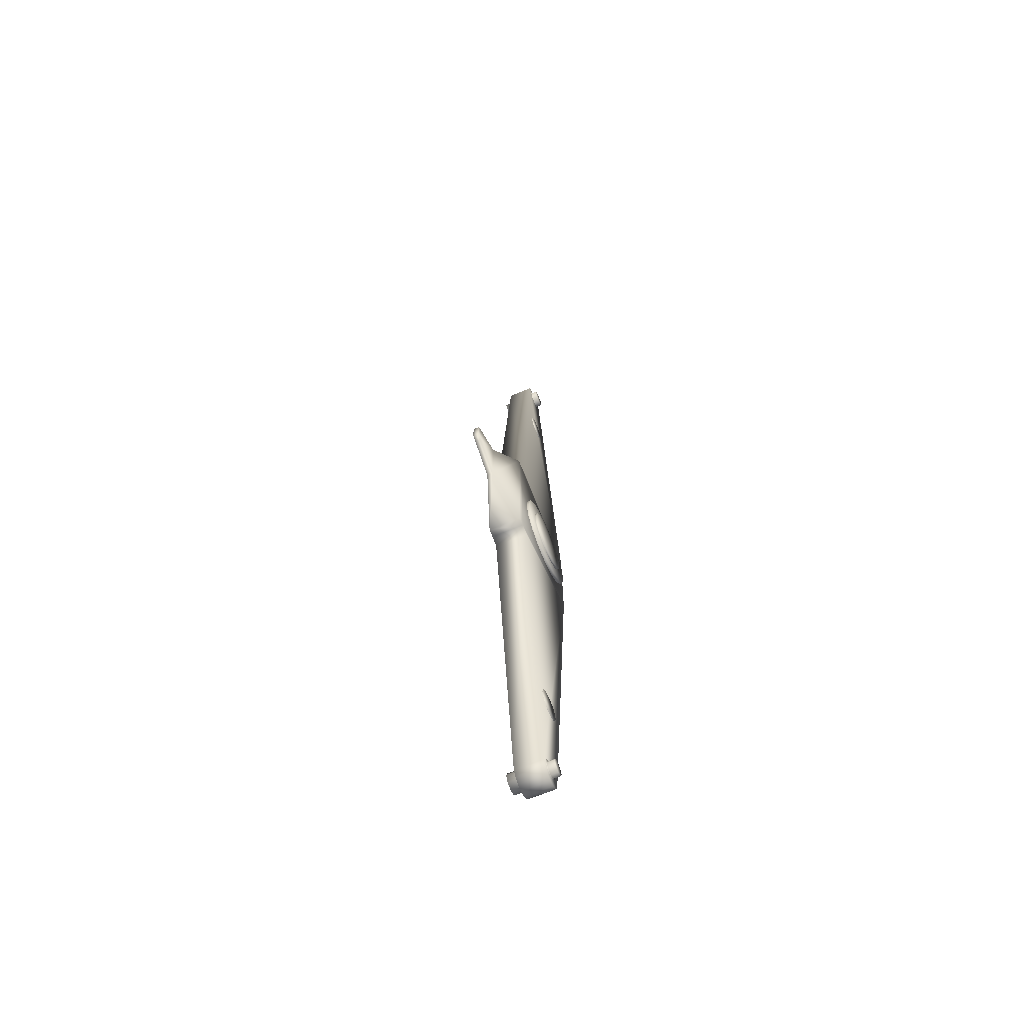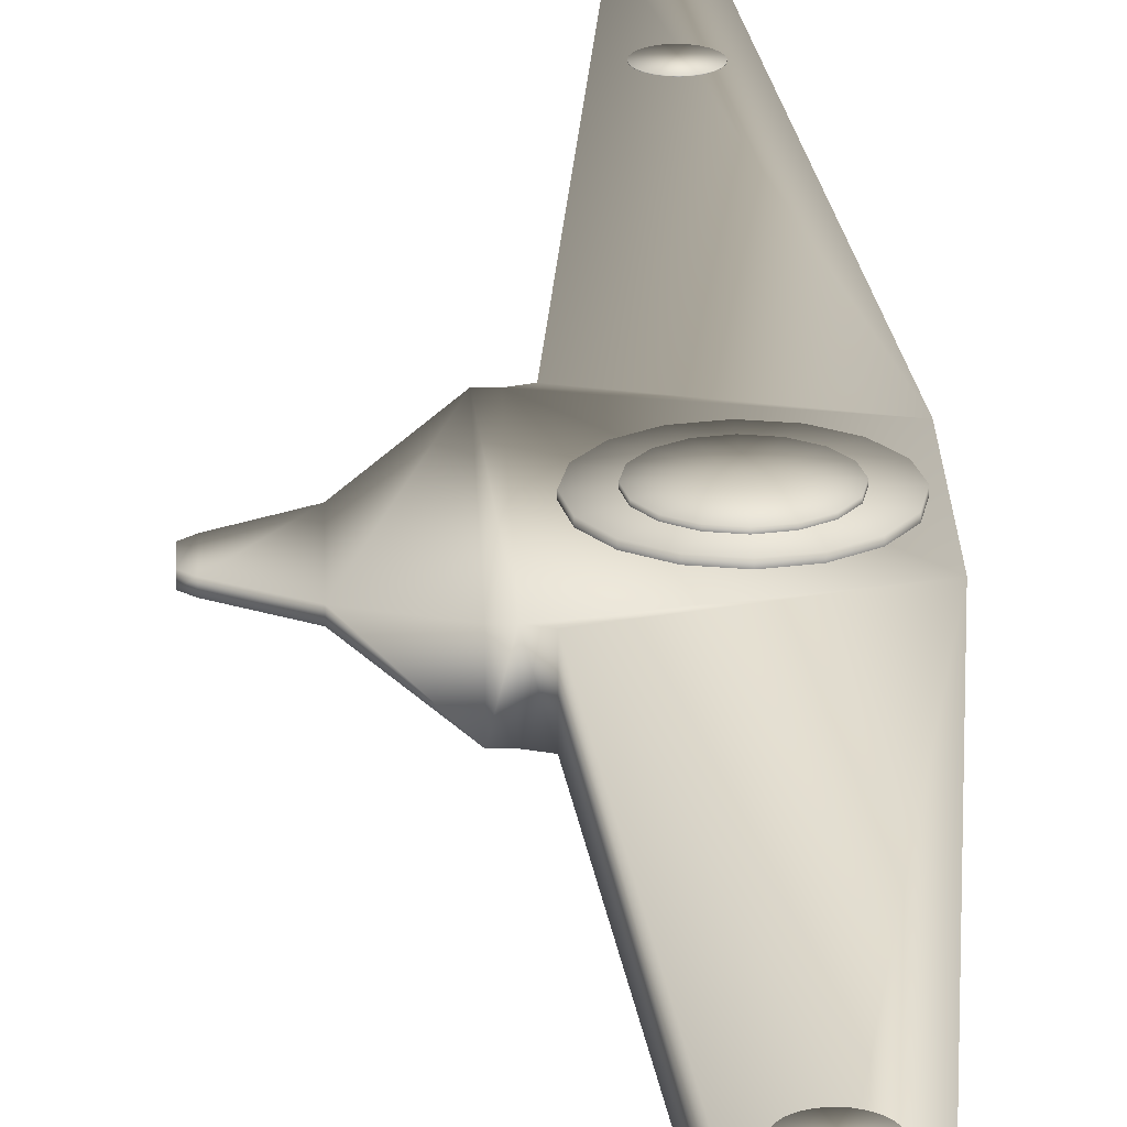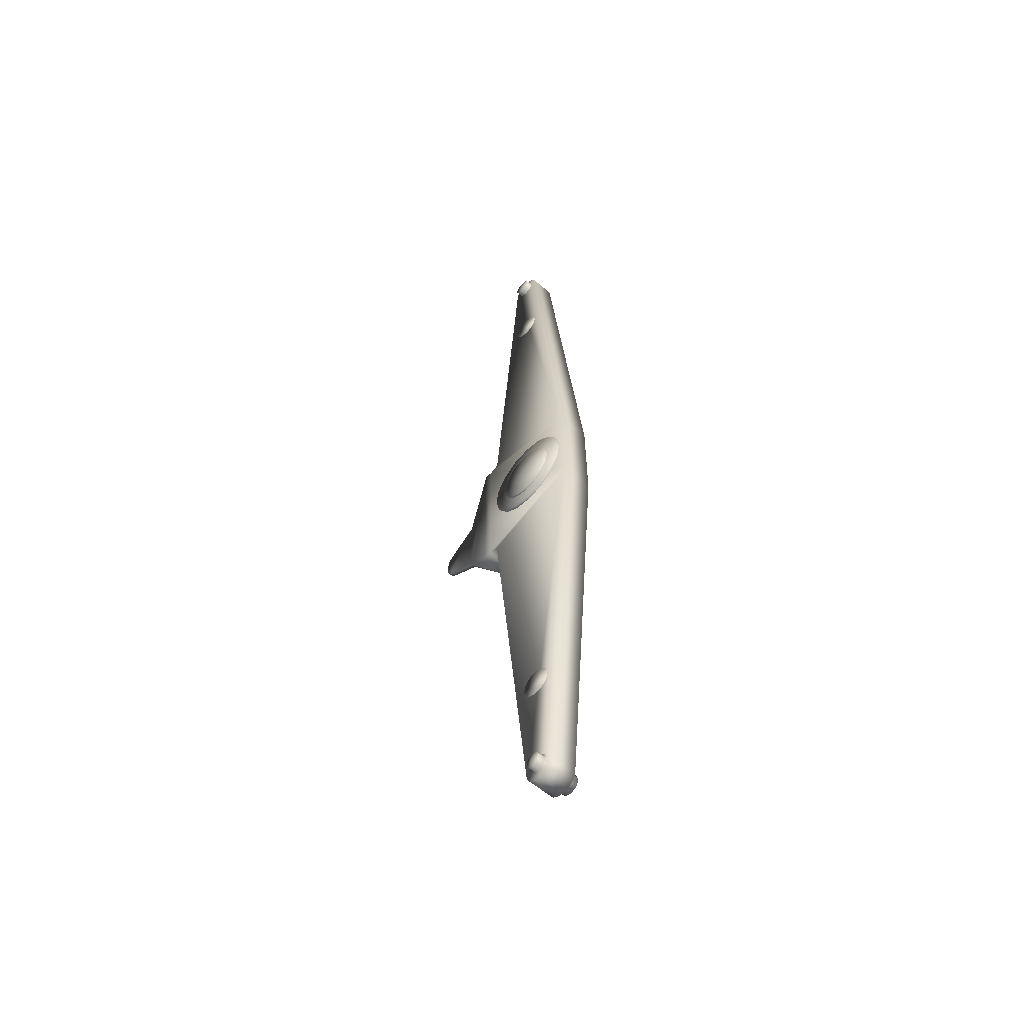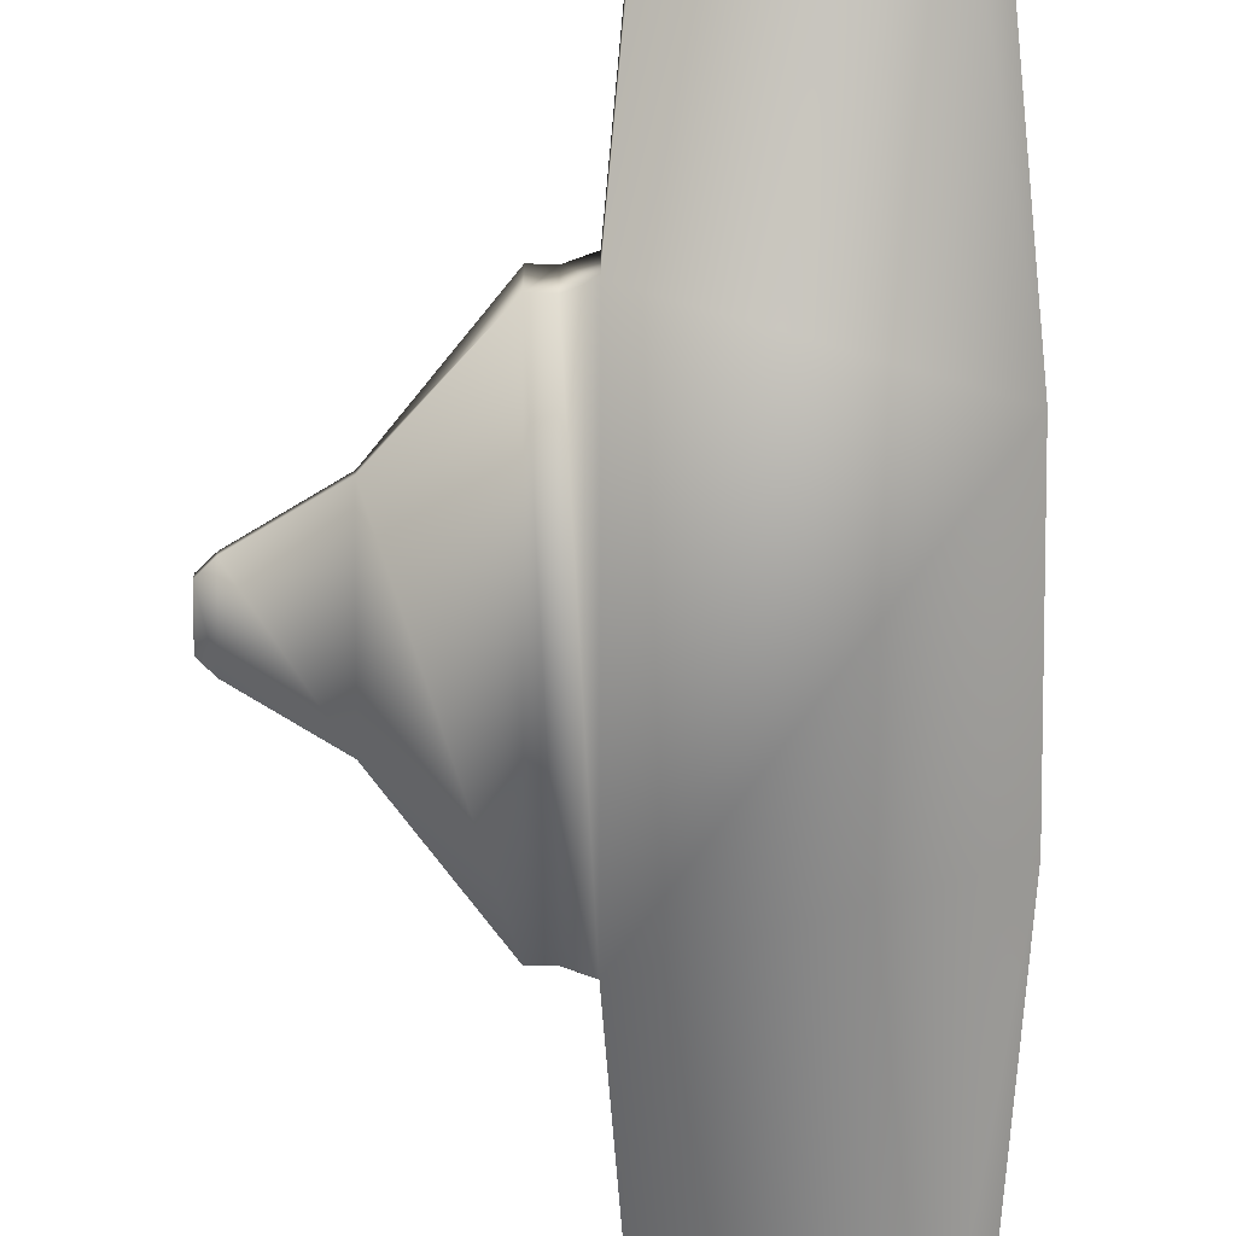
<metadata>
{"format":"obj","ext":"obj","renderer":"f3d","projection":"perspective","resolution":1024,"background":"white","views":[{"elev":-67.6,"azim":-67.2,"up":"+Y"},{"elev":22.5,"azim":-1.5,"up":"+Z"},{"elev":-57.9,"azim":48.2,"up":"+Y"},{"elev":-76.0,"azim":0.3,"up":"+Z"}]}
</metadata>
<code>
v -0.005223 0.6378 0.001271
v 0.008334 0.6379 0.001271
v 0.004292 0.6474 0.001271
v -0.005324 0.6513 0.001271
v -0.01488 0.6473 0.001271
v -0.01878 0.6377 0.001271
v -0.01474 0.6281 0.001271
v -0.005123 0.6242 0.001271
v 0.004434 0.6283 0.001271
v 0.004224 -0.6378 0.00244
v 0.01494 -0.6377 0.00244
v 0.01186 -0.6453 0.00244
v 0.004303 -0.6485 0.00244
v -0.003299 -0.6454 0.00244
v -0.006494 -0.6379 0.00244
v -0.003411 -0.6303 0.00244
v 0.004144 -0.6271 0.00244
v 0.01175 -0.6302 0.00244
v 0.008334 0.6379 -0.04765
v 0.004292 0.6474 -0.04765
v -0.005324 0.6513 -0.04765
v -0.01488 0.6473 -0.04765
v -0.01878 0.6377 -0.04765
v -0.01474 0.6281 -0.04765
v -0.005123 0.6242 -0.04765
v 0.004434 0.6283 -0.04765
v 0.004144 -0.6271 -0.006889
v -0.003411 -0.6303 -0.006889
v -0.006494 -0.6379 -0.006889
v -0.003299 -0.6454 -0.006889
v 0.004303 -0.6485 -0.006889
v 0.01186 -0.6453 -0.006889
v 0.01494 -0.6377 -0.006889
v 0.01175 -0.6302 -0.006889
v 0.02032 -0.6536 -0.04337
v 0.01303 -0.6586 -0.04337
v 0.004391 -0.6604 -0.04337
v -0.004269 -0.6587 -0.04337
v -0.01164 -0.6539 -0.04337
v -0.01659 -0.6466 -0.04337
v -0.06778 -0.115 -0.04793
v 0.07268 -0.07288 -0.04793
v 0.02516 -0.6463 -0.04337
v 0.02032 -0.6536 -0.007366
v 0.01303 -0.6586 -0.007366
v 0.004391 -0.6604 -0.007366
v -0.004269 -0.6587 -0.007366
v -0.01164 -0.6539 -0.007366
v -0.01659 -0.6466 -0.007366
v -0.06778 -0.115 -0.002093
v 0.07268 -0.07288 -0.002093
v 0.02516 -0.6463 -0.007366
v -0.08089 -0.1103 -0.04793
v -0.08089 -0.1103 -0.002093
v -0.08252 0.1091 -0.04793
v 0.01064 0.6539 -0.04337
v 0.003269 0.6587 -0.04337
v -0.005391 0.6604 -0.04337
v -0.01402 0.6586 -0.04337
v -0.02132 0.6536 -0.04337
v -0.02616 0.6463 -0.04337
v -0.06947 0.1139 -0.04793
v 0.07159 0.07395 -0.04793
v 0.01559 0.6466 -0.04337
v 0.01064 0.6539 -0.007367
v 0.003269 0.6587 -0.007367
v -0.005391 0.6604 -0.007367
v -0.01402 0.6586 -0.007367
v -0.02132 0.6536 -0.007367
v -0.02616 0.6463 -0.007367
v -0.06947 0.1139 -0.002093
v 0.07159 0.07395 -0.002093
v 0.01559 0.6466 -0.007367
v -0.08252 0.1091 -0.002093
v -0.09381 0.1093 -0.04769
v -0.1908 0.01859 -0.02874
v -0.1905 -0.02141 -0.02874
v -0.1982 -0.01412 -0.02874
v -0.1984 0.01118 -0.02874
v -0.1982 -0.01412 -0.0208
v -0.1908 0.01859 -0.0208
v -0.1984 0.01118 -0.0208
v -0.1905 -0.02141 -0.0208
v -0.1462 -0.04775 -0.02063
v -0.1469 0.04558 -0.02063
v -0.1462 -0.04775 -0.02891
v -0.1469 0.04558 -0.02891
v -0.005223 0.6378 -0.05698
v 0.005494 0.6379 -0.05698
v 0.002299 0.6454 -0.05698
v -0.005303 0.6485 -0.05698
v -0.01286 0.6453 -0.05698
v -0.01594 0.6377 -0.05698
v -0.01275 0.6301 -0.05698
v -0.005144 0.6271 -0.05698
v 0.002411 0.6303 -0.05698
v -0.005144 0.6271 -0.04765
v -0.01275 0.6301 -0.04765
v -0.01594 0.6377 -0.04765
v -0.01286 0.6453 -0.04765
v -0.005303 0.6485 -0.04765
v 0.002299 0.6454 -0.04765
v 0.005494 0.6379 -0.04765
v 0.002411 0.6303 -0.04765
v 0 0 0.002093
v 0.05989 0.02533 0.002093
v 0.06502 0.000482 0.002093
v 0.06026 -0.02444 0.002093
v 0.04632 -0.04564 0.002093
v 0.02533 -0.05989 0.002093
v 0.000482 -0.06502 0.002093
v -0.02444 -0.06026 0.002093
v -0.04564 -0.04632 0.002093
v -0.05989 -0.02533 0.002093
v -0.06502 -0.000482 0.002093
v -0.06026 0.02444 0.002093
v -0.04632 0.04564 0.002093
v -0.02533 0.05989 0.002093
v -0.000482 0.06502 0.002093
v 0.02444 0.06026 0.002093
v 0.04564 0.04632 0.002093
v 0 0 0.004762
v 0.04024 0.01702 0.004762
v 0.04369 0.000324 0.004762
v 0.04049 -0.01642 0.004762
v 0.03112 -0.03066 0.004762
v 0.01702 -0.04024 0.004762
v 0.000324 -0.04369 0.004762
v -0.01642 -0.04049 0.004762
v -0.03066 -0.03112 0.004762
v -0.04024 -0.01702 0.004762
v -0.04369 -0.000324 0.004762
v -0.04049 0.01642 0.004762
v -0.03112 0.03066 0.004762
v -0.01702 0.04024 0.004762
v -0.000324 0.04369 0.004762
v 0.01642 0.04049 0.004762
v 0.03066 0.03112 0.004762
v 0.004224 -0.6378 -0.05581
v 0.01778 -0.6377 -0.006889
v 0.01388 -0.6473 -0.006889
v 0.004324 -0.6513 -0.006889
v -0.005292 -0.6474 -0.006889
v -0.009334 -0.6379 -0.006889
v -0.005434 -0.6283 -0.006889
v 0.004123 -0.6242 -0.006889
v 0.01374 -0.6281 -0.006889
v 0.01778 -0.6377 -0.05581
v 0.01388 -0.6473 -0.05581
v 0.004324 -0.6513 -0.05581
v -0.005292 -0.6474 -0.05581
v -0.009334 -0.6379 -0.05581
v -0.005434 -0.6283 -0.05581
v 0.004123 -0.6242 -0.05581
v 0.01374 -0.6281 -0.05581
v 0.03066 0.03112 0.002093
v 0.01642 0.04049 0.002093
v -0.000324 0.04369 0.002093
v -0.01702 0.04024 0.002093
v -0.03112 0.03066 0.002093
v -0.04049 0.01642 0.002093
v -0.04369 -0.000324 0.002093
v -0.04024 -0.01702 0.002093
v -0.03066 -0.03112 0.002093
v -0.01642 -0.04049 0.002093
v 0.000324 -0.04369 0.002093
v 0.01702 -0.04024 0.002093
v 0.03112 -0.03066 0.002093
v 0.04049 -0.01642 0.002093
v 0.04369 0.000324 0.002093
v 0.04024 0.01702 0.002093
v 0.04564 0.04632 -0.002093
v 0.02444 0.06026 -0.002093
v -0.000482 0.06502 -0.002093
v -0.02533 0.05989 -0.002093
v -0.04632 0.04564 -0.002093
v -0.06026 0.02444 -0.002093
v -0.06502 -0.000482 -0.002093
v -0.05989 -0.02533 -0.002093
v -0.04564 -0.04632 -0.002093
v -0.02444 -0.06026 -0.002093
v 0.000482 -0.06502 -0.002093
v 0.02533 -0.05989 -0.002093
v 0.04632 -0.04564 -0.002093
v 0.06026 -0.02444 -0.002093
v 0.06502 0.000482 -0.002093
v 0.05989 0.02533 -0.002093
v -0.09381 0.1093 -0.00185
v -0.09218 -0.1107 -0.00185
v -0.09218 -0.1107 -0.04769
v -0.01702 -0.4872 -0.005377
v -0.01702 -0.4872 -0.005022
v -0.01632 -0.4819 -0.005377
v -0.01632 -0.4819 -0.005022
v -0.01427 -0.477 -0.005377
v -0.01427 -0.477 -0.005022
v -0.01101 -0.4727 -0.005377
v -0.01101 -0.4727 -0.005022
v -0.006759 -0.4695 -0.005377
v -0.006759 -0.4695 -0.005022
v -0.001808 -0.4674 -0.005377
v -0.001808 -0.4674 -0.005022
v 0.003505 -0.4667 -0.005377
v 0.003505 -0.4667 -0.005022
v 0.008818 -0.4674 -0.005377
v 0.008818 -0.4674 -0.005022
v 0.01377 -0.4695 -0.005377
v 0.01377 -0.4695 -0.005022
v 0.01802 -0.4727 -0.005377
v 0.01802 -0.4727 -0.005022
v 0.02128 -0.477 -0.005377
v 0.02128 -0.477 -0.005022
v 0.02333 -0.4819 -0.005377
v 0.02333 -0.4819 -0.005022
v 0.02403 -0.4872 -0.005377
v 0.02403 -0.4872 -0.005022
v 0.02333 -0.4926 -0.005377
v 0.02333 -0.4926 -0.005022
v 0.02128 -0.4975 -0.005377
v 0.02128 -0.4975 -0.005022
v 0.01802 -0.5018 -0.005377
v 0.01802 -0.5018 -0.005022
v 0.01377 -0.505 -0.005377
v 0.01377 -0.505 -0.005022
v 0.008818 -0.5071 -0.005377
v 0.008818 -0.5071 -0.005022
v 0.003505 -0.5078 -0.005377
v 0.003505 -0.5078 -0.005022
v -0.001808 -0.5071 -0.005377
v -0.001808 -0.5071 -0.005022
v -0.006759 -0.505 -0.005377
v -0.006759 -0.505 -0.005022
v -0.01101 -0.5018 -0.005377
v -0.01101 -0.5018 -0.005022
v -0.01427 -0.4975 -0.005377
v -0.01427 -0.4975 -0.005022
v -0.01632 -0.4926 -0.005377
v -0.01632 -0.4926 -0.005022
v -0.003505 0.5078 -0.005377
v -0.003505 0.5078 -0.005022
v 0.001808 0.5071 -0.005377
v 0.001808 0.5071 -0.005022
v 0.006759 0.505 -0.005377
v 0.006759 0.505 -0.005022
v 0.01101 0.5018 -0.005377
v 0.01101 0.5018 -0.005022
v 0.01427 0.4975 -0.005377
v 0.01427 0.4975 -0.005022
v 0.01632 0.4926 -0.005377
v 0.01632 0.4926 -0.005022
v 0.01702 0.4872 -0.005377
v 0.01702 0.4872 -0.005022
v 0.01632 0.4819 -0.005377
v 0.01632 0.4819 -0.005022
v 0.01427 0.477 -0.005377
v 0.01427 0.477 -0.005022
v 0.01101 0.4727 -0.005377
v 0.01101 0.4727 -0.005022
v 0.006759 0.4695 -0.005377
v 0.006759 0.4695 -0.005022
v 0.001808 0.4674 -0.005377
v 0.001808 0.4674 -0.005022
v -0.003505 0.4667 -0.005377
v -0.003505 0.4667 -0.005022
v -0.008818 0.4674 -0.005377
v -0.008818 0.4674 -0.005022
v -0.01377 0.4695 -0.005377
v -0.01377 0.4695 -0.005022
v -0.01802 0.4727 -0.005377
v -0.01802 0.4727 -0.005022
v -0.02128 0.477 -0.005377
v -0.02128 0.477 -0.005022
v -0.02333 0.4819 -0.005377
v -0.02333 0.4819 -0.005022
v -0.02403 0.4872 -0.005377
v -0.02403 0.4872 -0.005022
v -0.02333 0.4926 -0.005377
v -0.02333 0.4926 -0.005022
v -0.02128 0.4975 -0.005377
v -0.02128 0.4975 -0.005022
v -0.01802 0.5018 -0.005377
v -0.01802 0.5018 -0.005022
v -0.01377 0.505 -0.005377
v -0.01377 0.505 -0.005022
v -0.008818 0.5071 -0.005377
v -0.008818 0.5071 -0.005022
f 2 1 9
f 1 2 3
f 1 3 4
f 1 4 5
f 1 5 6
f 1 6 7
f 1 7 8
f 1 8 9
f 10 11 18
f 10 12 11
f 10 13 12
f 10 14 13
f 10 15 14
f 10 16 15
f 10 17 16
f 10 18 17
f 26 19 2
f 26 2 9
f 3 2 19
f 3 19 20
f 4 3 20
f 4 20 21
f 5 4 21
f 5 21 22
f 6 5 22
f 6 22 23
f 7 6 23
f 7 23 24
f 8 7 24
f 8 24 25
f 9 8 25
f 9 25 26
f 34 18 11
f 34 11 33
f 33 11 12
f 33 12 32
f 32 12 13
f 32 13 31
f 31 13 14
f 31 14 30
f 30 14 15
f 30 15 29
f 29 15 16
f 29 16 28
f 28 16 17
f 28 17 27
f 27 17 18
f 27 18 34
f 35 44 45
f 35 45 36
f 36 45 46
f 36 46 37
f 37 46 47
f 37 47 38
f 38 47 48
f 38 48 39
f 39 48 49
f 39 49 40
f 40 49 50
f 40 50 41
f 42 51 52
f 42 52 43
f 44 35 43
f 44 43 52
f 41 50 54
f 41 54 53
f 74 55 53
f 74 53 54
f 51 42 63
f 51 63 72
f 56 57 66
f 56 66 65
f 57 58 67
f 57 67 66
f 58 59 68
f 58 68 67
f 59 60 69
f 59 69 68
f 60 61 70
f 60 70 69
f 61 62 71
f 61 71 70
f 63 64 73
f 63 73 72
f 65 73 64
f 65 64 56
f 74 71 62
f 74 62 55
f 190 189 84
f 190 84 86
f 188 75 87
f 188 87 85
f 82 81 76
f 82 76 79
f 78 77 83
f 78 83 80
f 53 55 74
f 53 74 54
f 88 89 96
f 88 90 89
f 88 91 90
f 88 92 91
f 88 93 92
f 88 94 93
f 88 95 94
f 88 96 95
f 25 97 104
f 25 104 26
f 24 98 97
f 24 97 25
f 23 99 98
f 23 98 24
f 22 100 99
f 22 99 23
f 21 101 100
f 21 100 22
f 20 102 101
f 20 101 21
f 19 103 102
f 19 102 20
f 26 104 103
f 26 103 19
f 105 106 121
f 105 107 106
f 105 108 107
f 105 109 108
f 105 110 109
f 105 111 110
f 105 112 111
f 105 113 112
f 105 114 113
f 105 115 114
f 105 116 115
f 105 117 116
f 105 118 117
f 105 119 118
f 105 120 119
f 105 121 120
f 122 123 138
f 122 124 123
f 122 125 124
f 122 126 125
f 122 127 126
f 122 128 127
f 122 129 128
f 122 130 129
f 122 131 130
f 122 132 131
f 122 133 132
f 122 134 133
f 122 135 134
f 122 136 135
f 122 137 136
f 122 138 137
f 146 27 34
f 146 34 147
f 145 28 27
f 145 27 146
f 144 29 28
f 144 28 145
f 143 30 29
f 143 29 144
f 142 31 30
f 142 30 143
f 141 32 31
f 141 31 142
f 140 33 32
f 140 32 141
f 147 34 33
f 147 33 140
f 148 139 155
f 139 148 149
f 139 149 150
f 139 150 151
f 139 151 152
f 139 152 153
f 139 153 154
f 139 154 155
f 61 64 63
f 61 63 62
f 62 63 42
f 62 42 41
f 40 43 36
f 40 36 38
f 59 64 61
f 59 61 60
f 40 41 42
f 40 42 43
f 57 64 59
f 57 59 58
f 53 55 62
f 53 62 41
f 43 35 36
f 38 36 37
f 64 57 56
f 40 38 39
f 66 67 68
f 65 66 68
f 65 68 69
f 65 69 70
f 65 70 73
f 71 74 72
f 70 71 72
f 70 72 73
f 45 47 46
f 44 48 47
f 44 47 45
f 44 52 49
f 44 49 48
f 50 51 54
f 74 54 51
f 74 51 72
f 49 52 51
f 49 51 50
f 104 96 89
f 104 89 103
f 103 89 90
f 103 90 102
f 102 90 91
f 102 91 101
f 101 91 92
f 101 92 100
f 100 92 93
f 100 93 99
f 99 93 94
f 99 94 98
f 98 94 95
f 98 95 97
f 97 95 96
f 97 96 104
f 147 140 148
f 147 148 155
f 149 148 140
f 149 140 141
f 150 149 141
f 150 141 142
f 151 150 142
f 151 142 143
f 152 151 143
f 152 143 144
f 153 152 144
f 153 144 145
f 154 153 145
f 154 145 146
f 155 154 146
f 155 146 147
f 156 157 137
f 156 137 138
f 157 158 136
f 157 136 137
f 158 159 135
f 158 135 136
f 159 160 134
f 159 134 135
f 160 161 133
f 160 133 134
f 161 162 132
f 161 132 133
f 162 163 131
f 162 131 132
f 163 164 130
f 163 130 131
f 164 165 129
f 164 129 130
f 165 166 128
f 165 128 129
f 166 167 127
f 166 127 128
f 167 168 126
f 167 126 127
f 168 169 125
f 168 125 126
f 169 170 124
f 169 124 125
f 170 171 123
f 170 123 124
f 138 123 171
f 138 171 156
f 172 173 120
f 172 120 121
f 173 174 119
f 173 119 120
f 174 175 118
f 174 118 119
f 175 176 117
f 175 117 118
f 176 177 116
f 176 116 117
f 177 178 115
f 177 115 116
f 178 179 114
f 178 114 115
f 179 180 113
f 179 113 114
f 180 181 112
f 180 112 113
f 181 182 111
f 181 111 112
f 182 183 110
f 182 110 111
f 183 184 109
f 183 109 110
f 184 185 108
f 184 108 109
f 185 186 107
f 185 107 108
f 186 187 106
f 186 106 107
f 121 106 187
f 121 187 172
f 190 53 54
f 190 54 189
f 188 74 55
f 188 55 75
f 188 189 54
f 188 54 74
f 55 53 190
f 55 190 75
f 188 85 84
f 188 84 189
f 75 190 86
f 75 86 87
f 84 83 77
f 84 77 86
f 87 76 81
f 87 81 85
f 78 79 76
f 78 76 77
f 77 76 87
f 77 87 86
f 82 80 81
f 81 80 83
f 81 83 85
f 85 83 84
f 79 78 80
f 79 80 82
f 191 192 194
f 191 194 193
f 193 194 196
f 193 196 195
f 195 196 198
f 195 198 197
f 197 198 200
f 197 200 199
f 199 200 202
f 199 202 201
f 201 202 204
f 201 204 203
f 203 204 206
f 203 206 205
f 205 206 208
f 205 208 207
f 207 208 210
f 207 210 209
f 209 210 212
f 209 212 211
f 211 212 214
f 211 214 213
f 213 214 216
f 213 216 215
f 215 216 218
f 215 218 217
f 217 218 220
f 217 220 219
f 219 220 222
f 219 222 221
f 221 222 224
f 221 224 223
f 223 224 226
f 223 226 225
f 225 226 228
f 225 228 227
f 227 228 230
f 227 230 229
f 229 230 232
f 229 232 231
f 231 232 234
f 231 234 233
f 233 234 236
f 233 236 235
f 194 192 238
f 194 238 236
f 194 236 234
f 194 234 232
f 194 232 230
f 194 230 228
f 194 228 226
f 194 226 224
f 194 224 222
f 194 222 220
f 194 220 218
f 194 218 216
f 194 216 214
f 194 214 212
f 194 212 210
f 194 210 208
f 194 208 206
f 194 206 204
f 194 204 202
f 194 202 200
f 194 200 198
f 194 198 196
f 237 238 192
f 237 192 191
f 235 236 238
f 235 238 237
f 239 240 242
f 239 242 241
f 241 242 244
f 241 244 243
f 243 244 246
f 243 246 245
f 245 246 248
f 245 248 247
f 247 248 250
f 247 250 249
f 249 250 252
f 249 252 251
f 251 252 254
f 251 254 253
f 253 254 256
f 253 256 255
f 255 256 258
f 255 258 257
f 257 258 260
f 257 260 259
f 259 260 262
f 259 262 261
f 261 262 264
f 261 264 263
f 263 264 266
f 263 266 265
f 265 266 268
f 265 268 267
f 267 268 270
f 267 270 269
f 269 270 272
f 269 272 271
f 271 272 274
f 271 274 273
f 273 274 276
f 273 276 275
f 275 276 278
f 275 278 277
f 277 278 280
f 277 280 279
f 279 280 282
f 279 282 281
f 281 282 284
f 281 284 283
f 242 240 286
f 242 286 284
f 242 284 282
f 242 282 280
f 242 280 278
f 242 278 276
f 242 276 274
f 242 274 272
f 242 272 270
f 242 270 268
f 242 268 266
f 242 266 264
f 242 264 262
f 242 262 260
f 242 260 258
f 242 258 256
f 242 256 254
f 242 254 252
f 242 252 250
f 242 250 248
f 242 248 246
f 242 246 244
f 285 286 240
f 285 240 239
f 283 284 286
f 283 286 285

</code>
